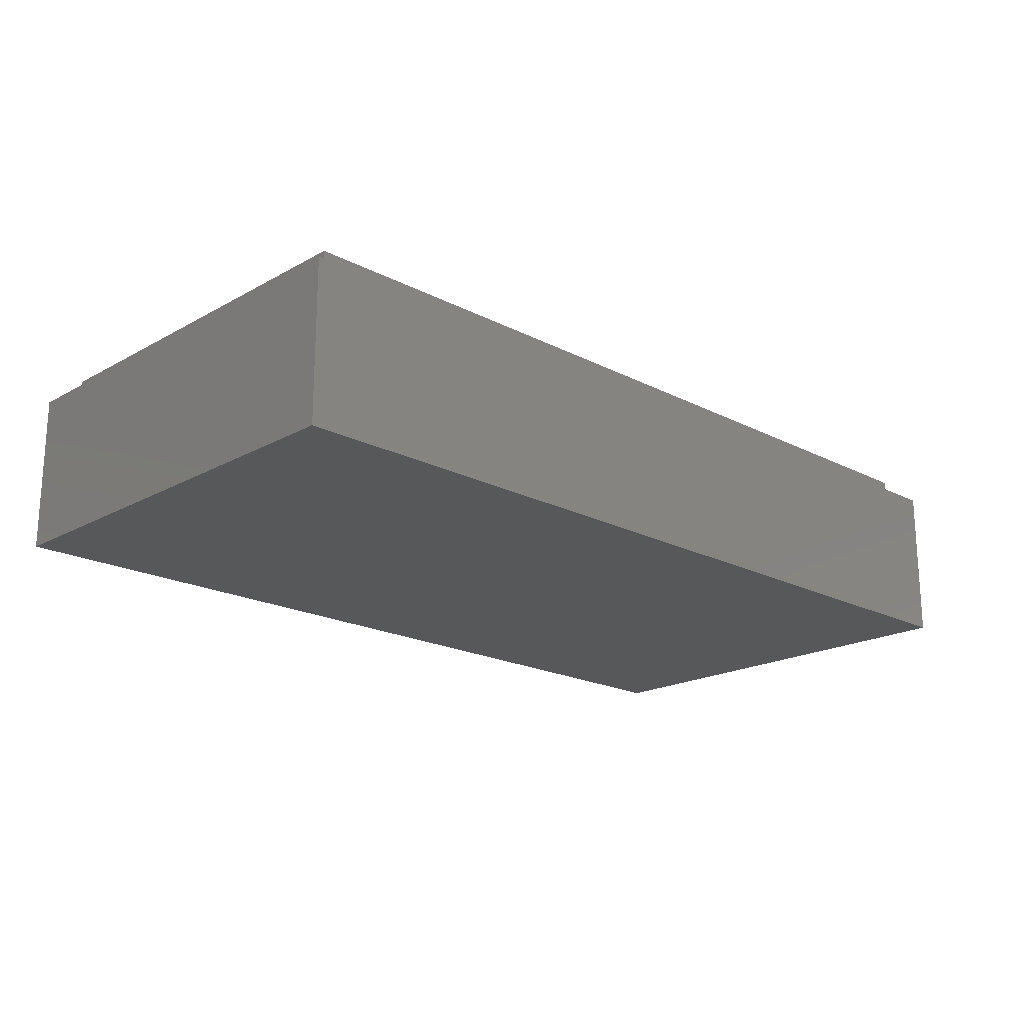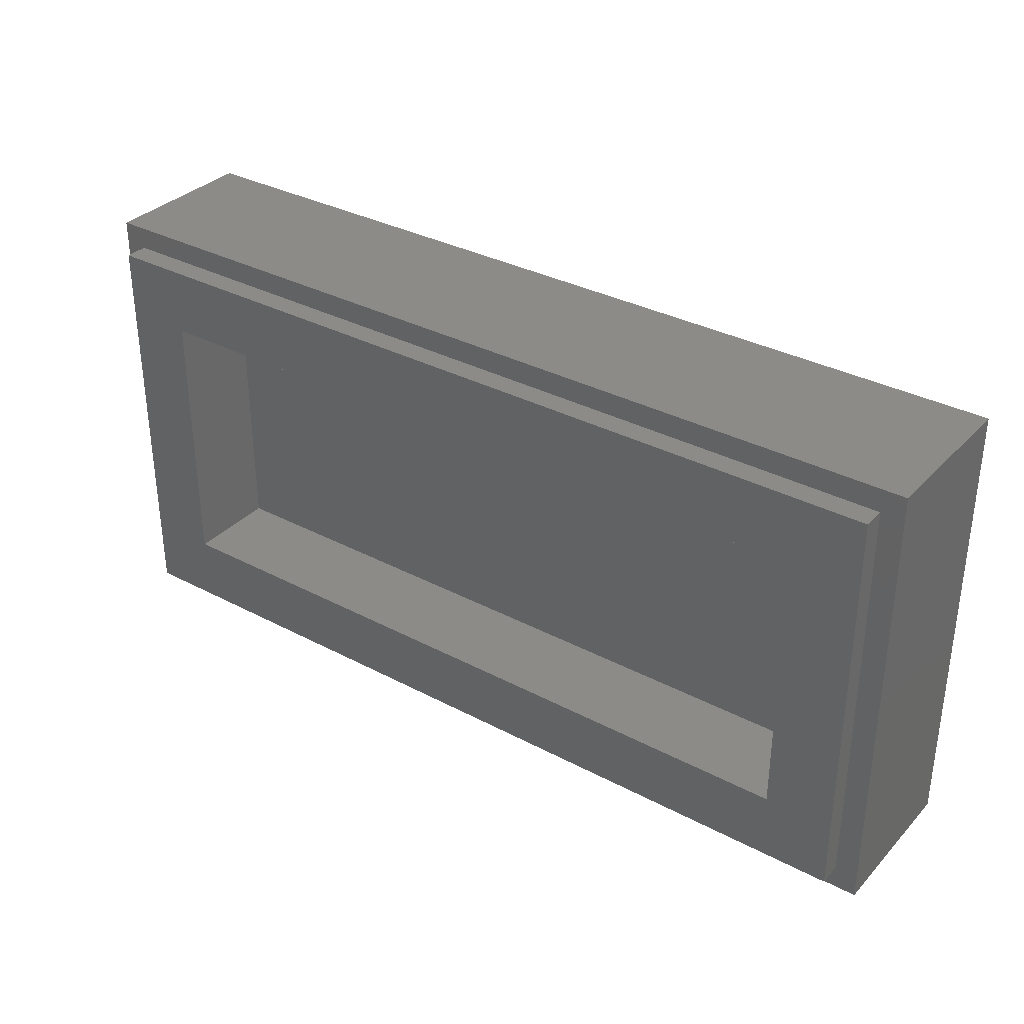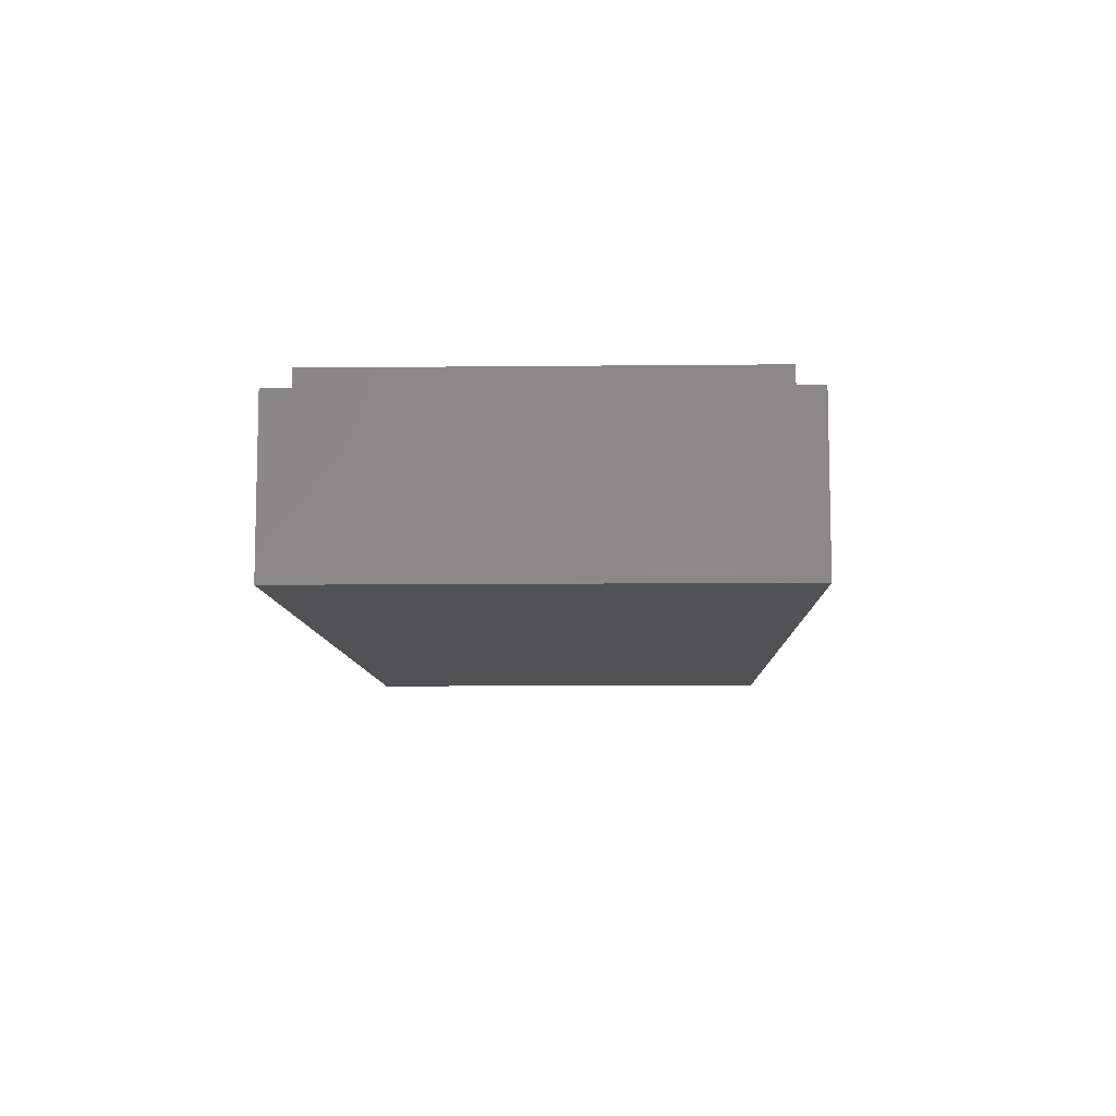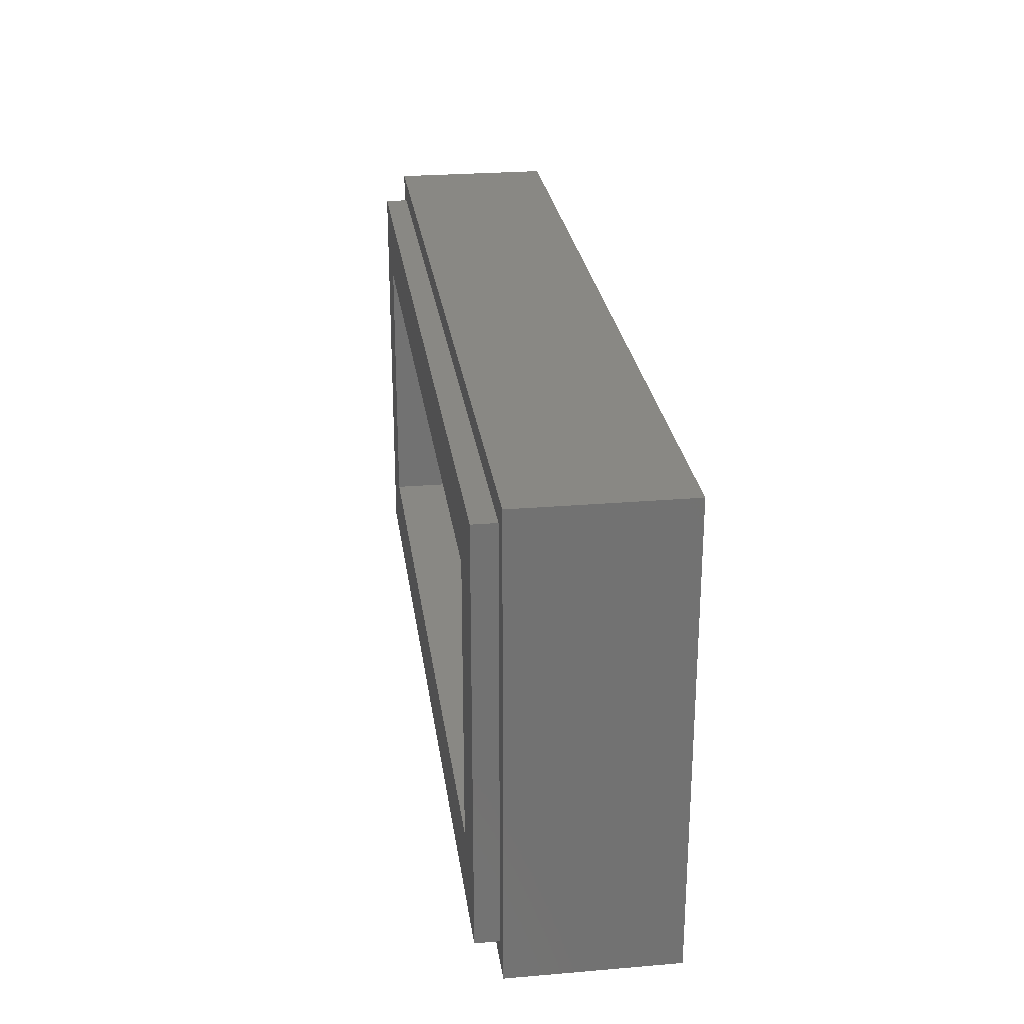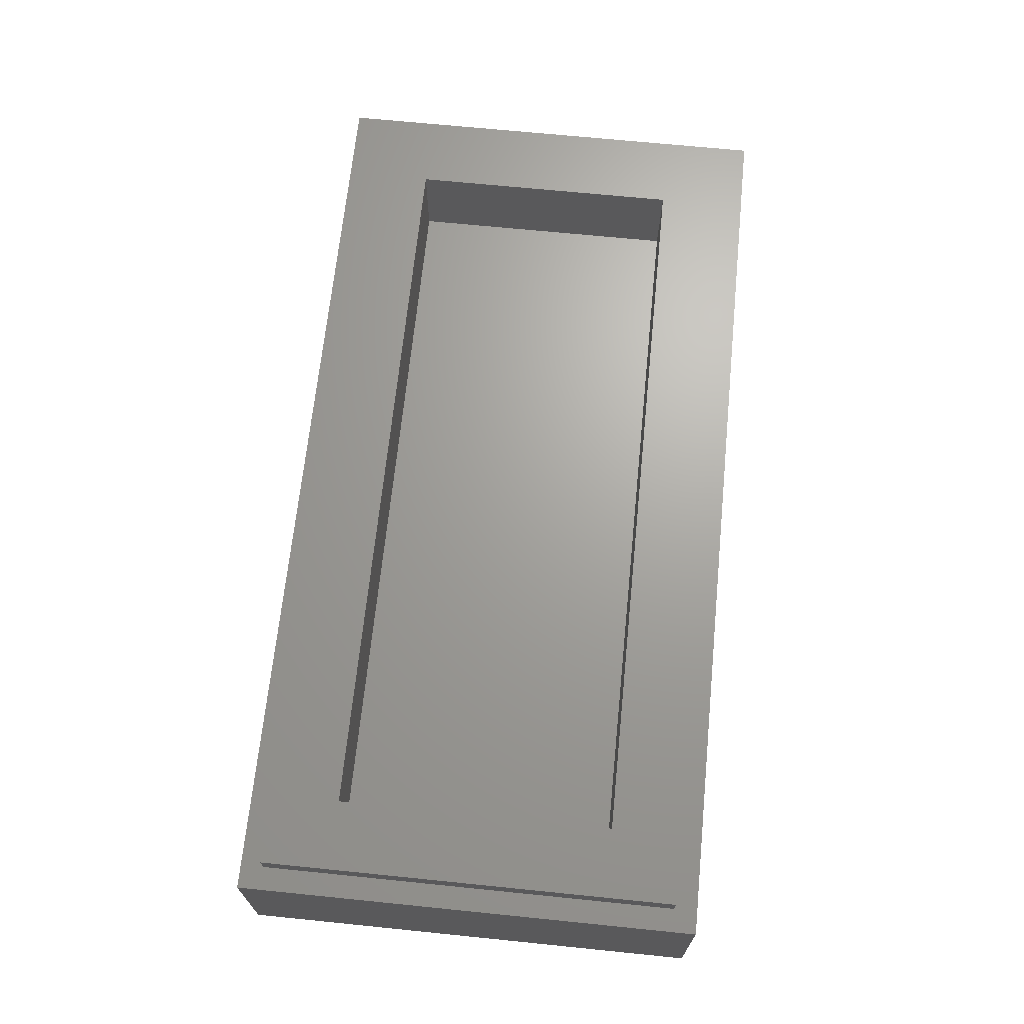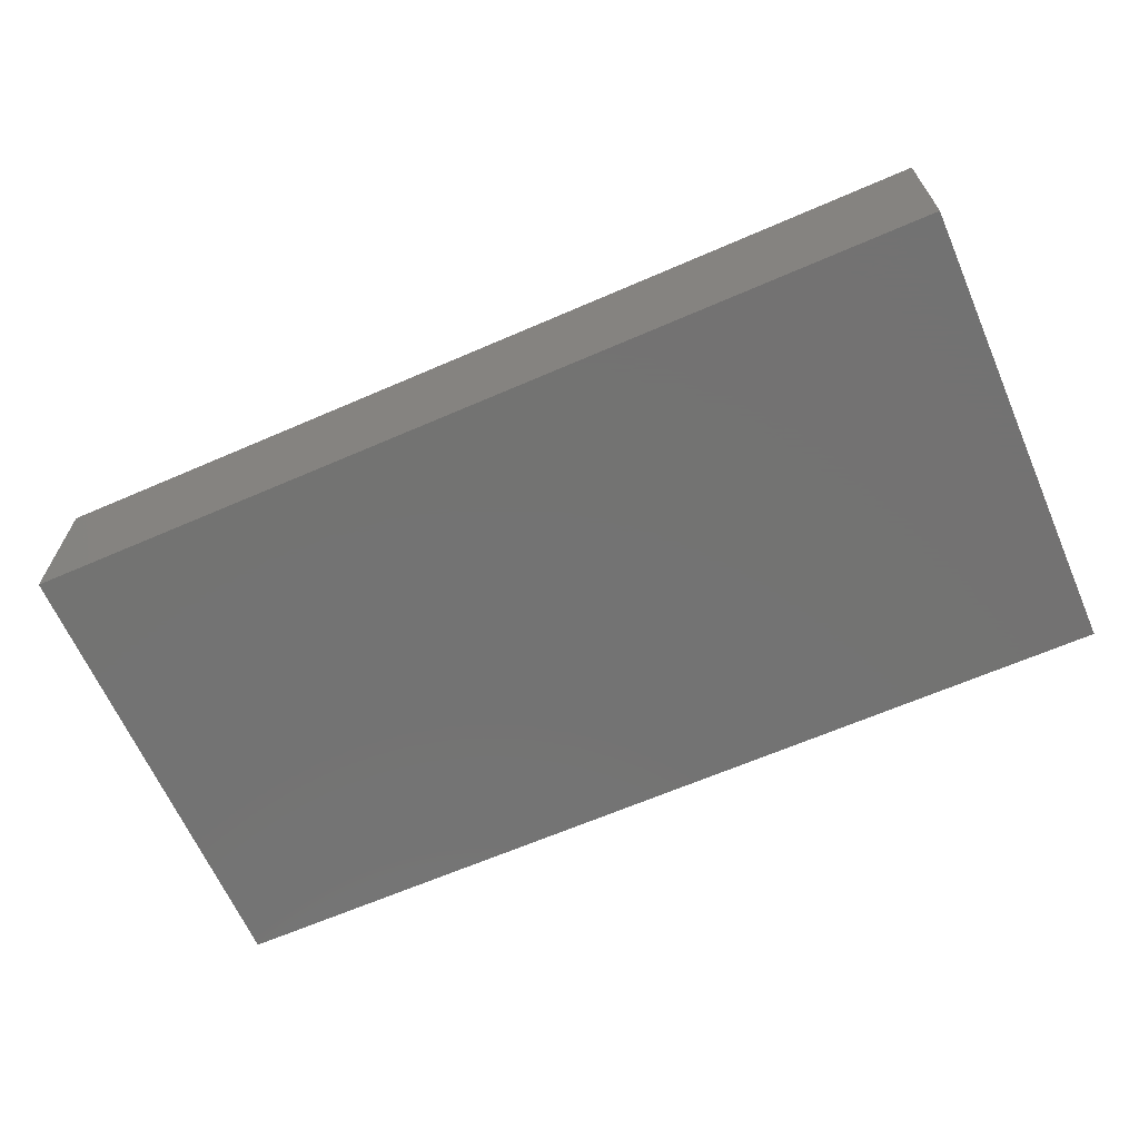
<metadata>
{"format":"stl","ext":"stl","renderer":"f3d","projection":"perspective","resolution":1024,"background":"white","views":[{"elev":-19.4,"azim":136.0,"up":"+Y"},{"elev":33.6,"azim":-144.1,"up":"+Z"},{"elev":-8.8,"azim":91.6,"up":"+Y"},{"elev":26.1,"azim":-97.6,"up":"+Z"},{"elev":67.8,"azim":95.8,"up":"+Y"},{"elev":-65.0,"azim":23.6,"up":"+Y"}]}
</metadata>
<code>
# stl→obj: 205 verts, 406 faces
v -0.8 0 0.4
v -0.588 0 0.24
v -0.5818 0 0.2646
v -0.5684 0 0.2834
v -0.5473 0 0.2973
v -0.52 0 0.304
v -0.452 0 0.24
v -0.348 0 0.24
v -0.3418 0 0.2646
v -0.4582 0 0.2646
v -0.3284 0 0.2834
v -0.4716 0 0.2834
v -0.3073 0 0.2973
v -0.4927 0 0.2973
v -0.28 0 0.304
v -0.452 0 0.076
v -0.348 0 0.076
v -0.452 0 -0.064
v -0.452 0 -0.228
v -0.28 0 -0.228
v -0.28 0 -0.064
v -0.4582 0 -0.2526
v -0.2738 0 -0.2526
v -0.4716 0 -0.2714
v -0.2604 0 -0.2714
v -0.4927 0 -0.2853
v -0.2393 0 -0.2853
v -0.52 0 -0.292
v -0.212 0 -0.292
v -0.8 0 -0.4
v -0.5473 0 -0.2853
v -0.5684 0 -0.2714
v -0.5818 0 -0.2526
v -0.588 0 -0.228
v -0.1502 0 0.03656
v -0.144 0 0.012
v -0.08032 0 0
v -0.0742 0 0.03072
v -0.0568 0 0.0568
v -0.1636 0 0.0554
v -0.03072 0 0.0742
v -0.1847 0 0.06932
v -0.212 0 0.24
v -0.212 0 0.076
v 0 0 0.08032
v 0.136 0 0.24
v 0.03072 0 0.0742
v 0.1422 0 0.2646
v -0.2182 0 0.2646
v 0.1556 0 0.2834
v -0.2316 0 0.2834
v 0.1767 0 0.2973
v -0.2527 0 0.2973
v 0.204 0 0.304
v 0.5073 0 0.2973
v 0.8 0 0.4
v 0.48 0 0.304
v 0.5284 0 0.2834
v 0.5418 0 0.2646
v 0.548 0 0.24
v 0.8 0 -0.4
v 0.48 0 -0.292
v 0.5073 0 -0.2853
v 0.5284 0 -0.2714
v 0.5418 0 -0.2526
v 0.548 0 -0.228
v 0.0568 0 0.0568
v 0.0742 0 0.03072
v 0.136 0 0
v 0.08032 0 0
v 0.1422 0 -0.02456
v 0.0742 0 -0.03072
v 0.0568 0 -0.0568
v 0.1556 0 -0.0434
v 0.03072 0 -0.0742
v 0.1767 0 -0.05732
v 0.412 0 -0.228
v 0.204 0 -0.064
v 0.412 0 -0.064
v -0.144 0 -0.228
v -0.0742 0 -0.03072
v -0.0568 0 -0.0568
v -0.03072 0 -0.0742
v 0 0 -0.08032
v -0.1502 0 -0.2526
v 0.4182 0 -0.2526
v -0.1636 0 -0.2714
v 0.4316 0 -0.2714
v -0.1847 0 -0.2853
v 0.4527 0 -0.2853
v 0.272 0 0.16
v 0.272 0 0.076
v 0.412 0 0.076
v 0.412 0 0.16
v -0.05312 0 0.022
v -0.05752 0 0
v -0.05312 0 -0.022
v -0.04068 0 -0.04068
v -0.022 0 -0.05312
v 0 0 -0.05752
v 0.022 0 -0.05312
v 0.04068 0 -0.04068
v 0.05312 0 -0.022
v 0.05752 0 0
v 0.05312 0 0.022
v 0.04068 0 0.04068
v 0.022 0 0.05312
v 0 0 0.05752
v -0.022 0 0.05312
v -0.04068 0 0.04068
v -0.568 0 0.24
v -0.564 0 0.2564
v -0.5532 0 0.2703
v -0.539 0 0.2796
v -0.52 0 0.284
v -0.501 0 0.2796
v -0.4868 0 0.2703
v -0.476 0 0.2564
v -0.472 0 0.24
v -0.472 0 0.056
v -0.564 0 -0.2444
v -0.568 0 -0.228
v -0.5532 0 -0.2583
v -0.539 0 -0.2676
v -0.52 0 -0.272
v -0.501 0 -0.2676
v -0.4868 0 -0.2583
v -0.476 0 -0.2444
v -0.472 0 -0.228
v -0.472 0 -0.044
v -0.236 0 0.2564
v -0.232 0 0.24
v -0.2468 0 0.2703
v -0.261 0 0.2796
v -0.28 0 0.284
v -0.299 0 0.2796
v -0.3132 0 0.2703
v -0.324 0 0.2564
v -0.328 0 0.24
v -0.328 0 0.056
v -0.232 0 0.056
v -0.164 0 -0.228
v -0.168 0 -0.2444
v -0.1788 0 -0.2583
v -0.193 0 -0.2676
v -0.212 0 -0.272
v -0.231 0 -0.2676
v -0.2452 0 -0.2583
v -0.256 0 -0.2444
v -0.26 0 -0.228
v -0.26 0 -0.044
v -0.164 0 0.012
v -0.168 0 0.0284
v -0.1788 0 0.04232
v -0.193 0 0.0516
v -0.212 0 0.056
v 0.48 0 0.284
v 0.499 0 0.2796
v 0.5132 0 0.2703
v 0.524 0 0.2564
v 0.528 0 0.24
v 0.436 0 -0.2444
v 0.432 0 -0.228
v 0.4468 0 -0.2583
v 0.461 0 -0.2676
v 0.48 0 -0.272
v 0.499 0 -0.2676
v 0.5132 0 -0.2583
v 0.524 0 -0.2444
v 0.528 0 -0.228
v 0.156 0 0.24
v 0.16 0 0.2564
v 0.1708 0 0.2703
v 0.185 0 0.2796
v 0.204 0 0.284
v 0.16 0 -0.0164
v 0.156 0 0
v 0.1708 0 -0.03032
v 0.185 0 -0.0396
v 0.204 0 -0.044
v 0.252 0 0.056
v 0.432 0 0.056
v 0.252 0 0.18
v 0.432 0 0.18
v 0.432 0 -0.044
v -0.76 0.32 0.36
v -0.64 0.32 0.24
v -0.64 0.32 -0.24
v -0.76 0.32 -0.36
v 0.76 0.32 -0.36
v 0.64 0.32 -0.24
v 0.64 0.32 0.24
v 0.76 0.32 0.36
v -0.8 0.28 0.4
v -0.76 0.28 0.36
v -0.76 0.28 -0.36
v -0.8 0.28 -0.4
v 0.8 0.28 -0.4
v 0.76 0.28 -0.36
v 0.76 0.28 0.36
v 0.8 0.28 0.4
v -0.64 0.16 0.24
v 0.64 0.16 0.24
v 0.64 0.16 -0.24
v -0.64 0.16 -0.24
f 1 2 3
f 1 3 4
f 1 4 5
f 1 5 6
f 7 8 9
f 9 10 7
f 10 9 11
f 11 12 10
f 12 11 13
f 13 14 12
f 14 13 15
f 15 6 14
f 7 16 17
f 17 8 7
f 18 19 20
f 20 21 18
f 22 23 20
f 20 19 22
f 22 24 25
f 25 23 22
f 24 26 27
f 27 25 24
f 26 28 29
f 29 27 26
f 30 31 32
f 30 28 31
f 30 32 33
f 33 34 1
f 1 30 33
f 2 1 34
f 30 29 28
f 35 36 37
f 37 38 35
f 35 38 39
f 39 40 35
f 40 39 41
f 41 42 40
f 41 43 44
f 44 42 41
f 41 45 46
f 46 43 41
f 45 47 46
f 43 46 48
f 48 49 43
f 49 48 50
f 50 51 49
f 51 50 52
f 52 53 51
f 53 52 54
f 54 15 53
f 55 56 57
f 58 56 55
f 59 56 58
f 59 60 61
f 61 56 59
f 62 61 63
f 63 61 64
f 64 61 65
f 65 61 66
f 66 61 60
f 46 47 67
f 67 68 69
f 69 46 67
f 68 70 71
f 71 69 68
f 70 72 71
f 72 73 74
f 74 71 72
f 74 73 75
f 75 76 74
f 76 75 77
f 77 78 76
f 77 79 78
f 37 36 80
f 80 81 37
f 81 80 82
f 82 80 83
f 83 80 77
f 77 84 83
f 84 77 75
f 85 86 77
f 77 80 85
f 85 87 88
f 88 86 85
f 87 89 90
f 90 88 87
f 89 29 62
f 62 90 89
f 29 30 61
f 61 62 29
f 1 6 15
f 15 54 56
f 56 1 15
f 54 57 56
f 91 92 93
f 93 94 91
f 95 38 37
f 37 96 95
f 96 37 81
f 81 97 96
f 97 81 82
f 82 98 97
f 98 82 83
f 83 99 98
f 99 83 84
f 84 100 99
f 100 84 75
f 75 101 100
f 101 75 73
f 73 102 101
f 102 73 72
f 72 103 102
f 103 72 70
f 70 104 103
f 104 70 68
f 68 105 104
f 105 68 67
f 67 106 105
f 106 67 47
f 47 107 106
f 107 47 45
f 45 108 107
f 108 45 41
f 41 109 108
f 109 41 39
f 39 110 109
f 110 39 38
f 38 95 110
f 96 104 105
f 105 95 96
f 95 105 106
f 106 110 95
f 110 106 107
f 107 109 110
f 107 108 109
f 100 101 102
f 102 99 100
f 99 102 103
f 103 98 99
f 98 103 104
f 104 97 98
f 104 96 97
f 2 111 112
f 112 3 2
f 3 112 113
f 113 4 3
f 4 113 114
f 114 5 4
f 5 114 115
f 115 6 5
f 115 116 14
f 14 6 115
f 14 116 117
f 117 12 14
f 12 117 118
f 118 10 12
f 119 7 10
f 10 118 119
f 111 119 118
f 118 112 111
f 112 118 117
f 117 113 112
f 113 117 116
f 116 114 113
f 116 115 114
f 119 120 16
f 16 7 119
f 34 33 121
f 121 122 34
f 33 32 123
f 123 121 33
f 32 31 124
f 124 123 32
f 31 28 125
f 125 124 31
f 125 28 26
f 26 126 125
f 26 24 127
f 127 126 26
f 24 22 128
f 128 127 24
f 129 128 22
f 22 19 129
f 122 121 128
f 128 129 122
f 121 123 127
f 127 128 121
f 123 124 126
f 126 127 123
f 125 126 124
f 129 19 18
f 18 130 129
f 2 34 122
f 122 111 2
f 120 119 111
f 120 111 122
f 122 130 120
f 130 122 129
f 43 49 131
f 131 132 43
f 49 51 133
f 133 131 49
f 51 53 134
f 134 133 51
f 53 15 135
f 135 134 53
f 135 15 13
f 13 136 135
f 13 11 137
f 137 136 13
f 11 9 138
f 138 137 11
f 139 138 9
f 9 8 139
f 132 131 138
f 138 139 132
f 131 133 137
f 137 138 131
f 133 134 136
f 136 137 133
f 135 136 134
f 139 8 17
f 17 140 139
f 139 140 141
f 141 132 139
f 120 140 17
f 17 16 120
f 80 142 143
f 143 85 80
f 85 143 144
f 144 87 85
f 87 144 145
f 145 89 87
f 89 145 146
f 146 29 89
f 146 147 27
f 27 29 146
f 27 147 148
f 148 25 27
f 25 148 149
f 149 23 25
f 150 20 23
f 23 149 150
f 142 150 149
f 149 143 142
f 143 149 148
f 148 144 143
f 144 148 147
f 147 145 144
f 145 147 146
f 150 151 21
f 21 20 150
f 150 142 152
f 152 151 150
f 18 21 151
f 151 130 18
f 36 35 153
f 153 152 36
f 35 40 154
f 154 153 35
f 40 42 155
f 155 154 40
f 141 44 43
f 43 132 141
f 155 42 44
f 44 156 155
f 141 156 44
f 120 130 151
f 151 140 120
f 151 141 140
f 141 151 155
f 155 156 141
f 155 151 153
f 153 154 155
f 153 151 152
f 152 142 80
f 80 36 152
f 157 158 55
f 55 57 157
f 55 158 159
f 159 58 55
f 58 159 160
f 160 59 58
f 161 60 59
f 59 160 161
f 77 86 162
f 162 163 77
f 86 88 164
f 164 162 86
f 88 90 165
f 165 164 88
f 90 62 166
f 166 165 90
f 166 62 63
f 63 167 166
f 63 64 168
f 168 167 63
f 64 65 169
f 169 168 64
f 170 169 65
f 65 66 170
f 163 162 169
f 169 170 163
f 162 164 168
f 168 169 162
f 164 165 167
f 167 168 164
f 166 167 165
f 46 171 172
f 172 48 46
f 48 172 173
f 173 50 48
f 50 173 174
f 174 52 50
f 52 174 175
f 175 54 52
f 69 71 176
f 176 177 69
f 71 74 178
f 178 176 71
f 74 76 179
f 179 178 74
f 76 78 180
f 180 179 76
f 46 69 177
f 177 171 46
f 161 170 66
f 66 60 161
f 181 182 93
f 93 92 181
f 183 91 94
f 94 184 183
f 181 92 91
f 91 183 181
f 93 182 184
f 184 94 93
f 54 175 157
f 157 57 54
f 78 79 185
f 185 180 78
f 77 163 185
f 185 79 77
f 177 176 178
f 178 181 177
f 178 179 180
f 180 181 178
f 181 180 185
f 185 182 181
f 175 174 173
f 173 183 175
f 173 172 171
f 171 183 173
f 171 177 181
f 181 183 171
f 157 184 159
f 159 158 157
f 159 184 161
f 161 160 159
f 183 184 157
f 157 175 183
f 184 182 170
f 170 161 184
f 182 185 170
f 185 163 170
f 186 187 188
f 186 188 189
f 190 191 192
f 190 192 193
f 193 192 187
f 193 187 186
f 189 188 191
f 189 191 190
f 194 195 196
f 194 196 197
f 198 199 200
f 198 200 201
f 201 200 195
f 201 195 194
f 197 196 199
f 197 199 198
f 194 1 56
f 194 56 201
f 197 30 1
f 197 1 194
f 198 61 30
f 198 30 197
f 201 56 61
f 201 61 198
f 186 195 200
f 186 200 193
f 189 196 195
f 189 195 186
f 190 199 196
f 190 196 189
f 193 200 199
f 193 199 190
f 202 203 204
f 202 204 205
f 202 187 192
f 202 192 203
f 205 188 187
f 205 187 202
f 204 191 188
f 204 188 205
f 203 192 191
f 203 191 204

</code>
